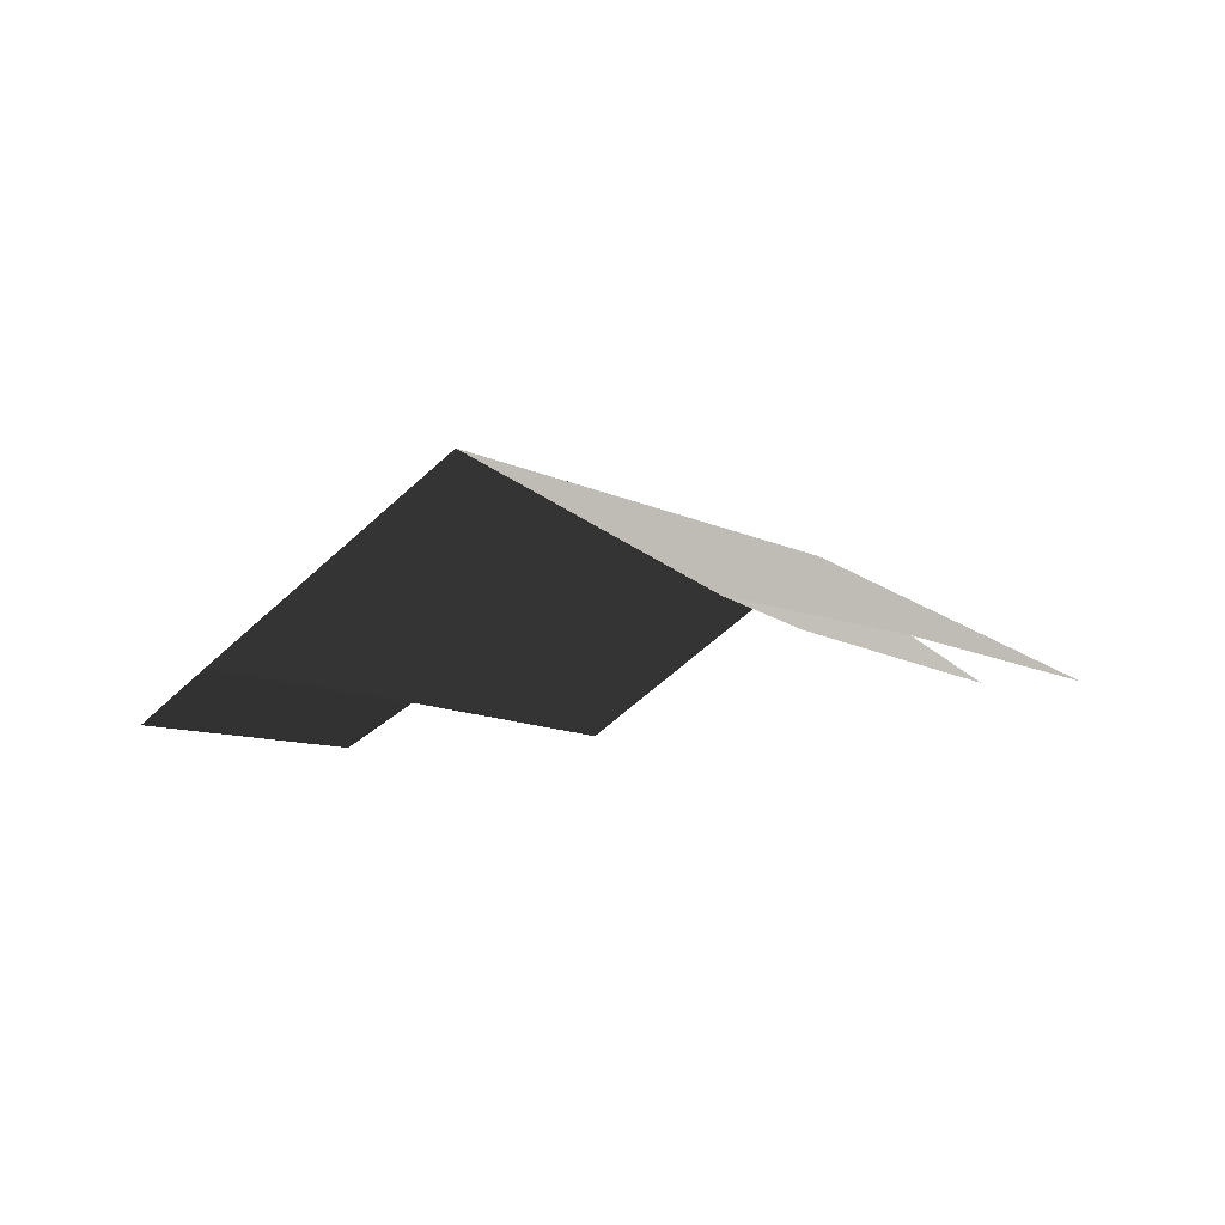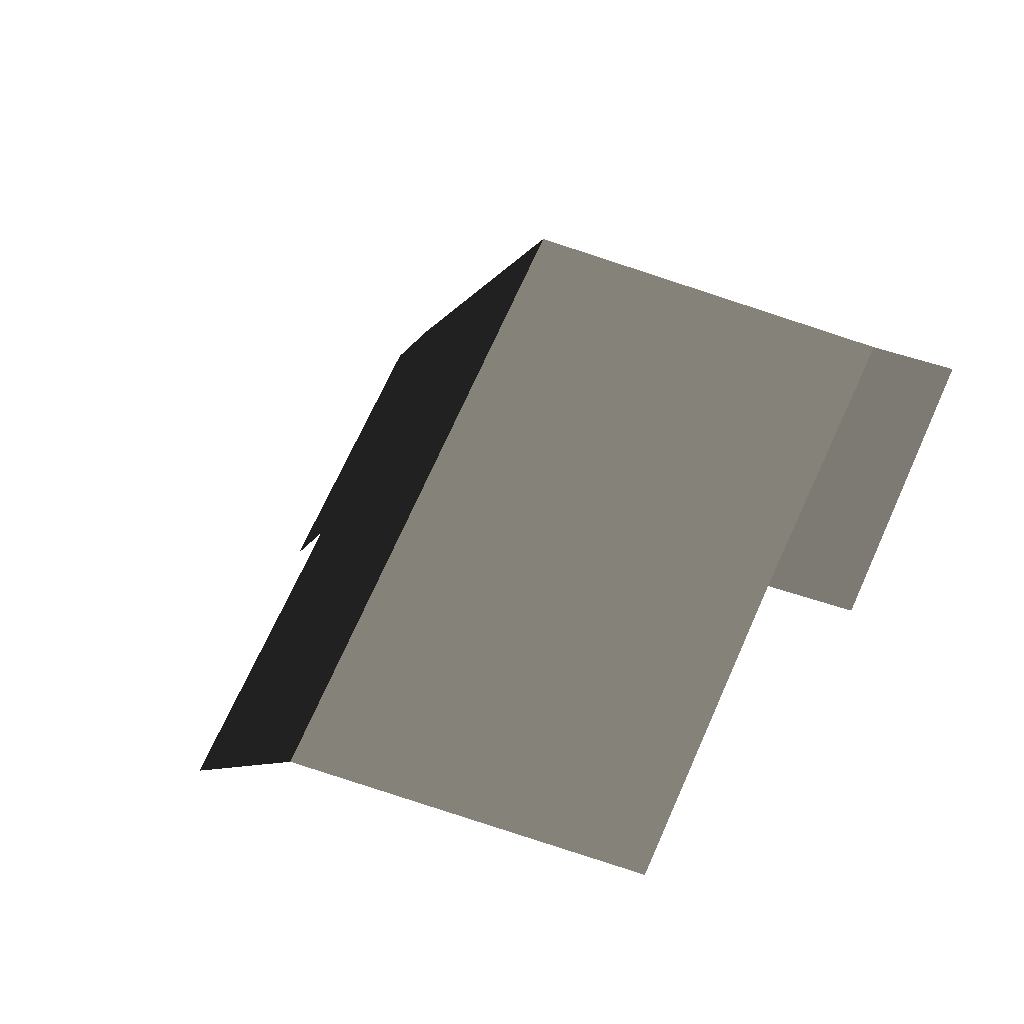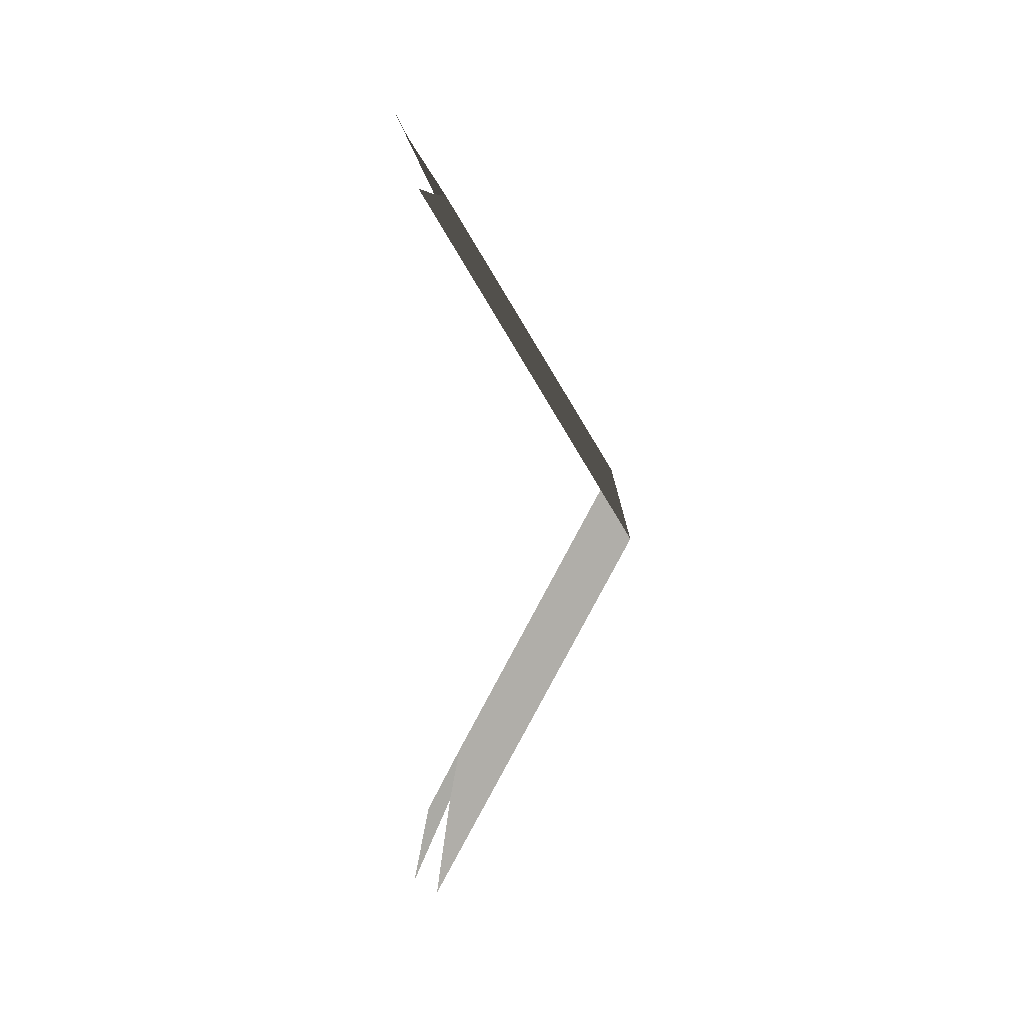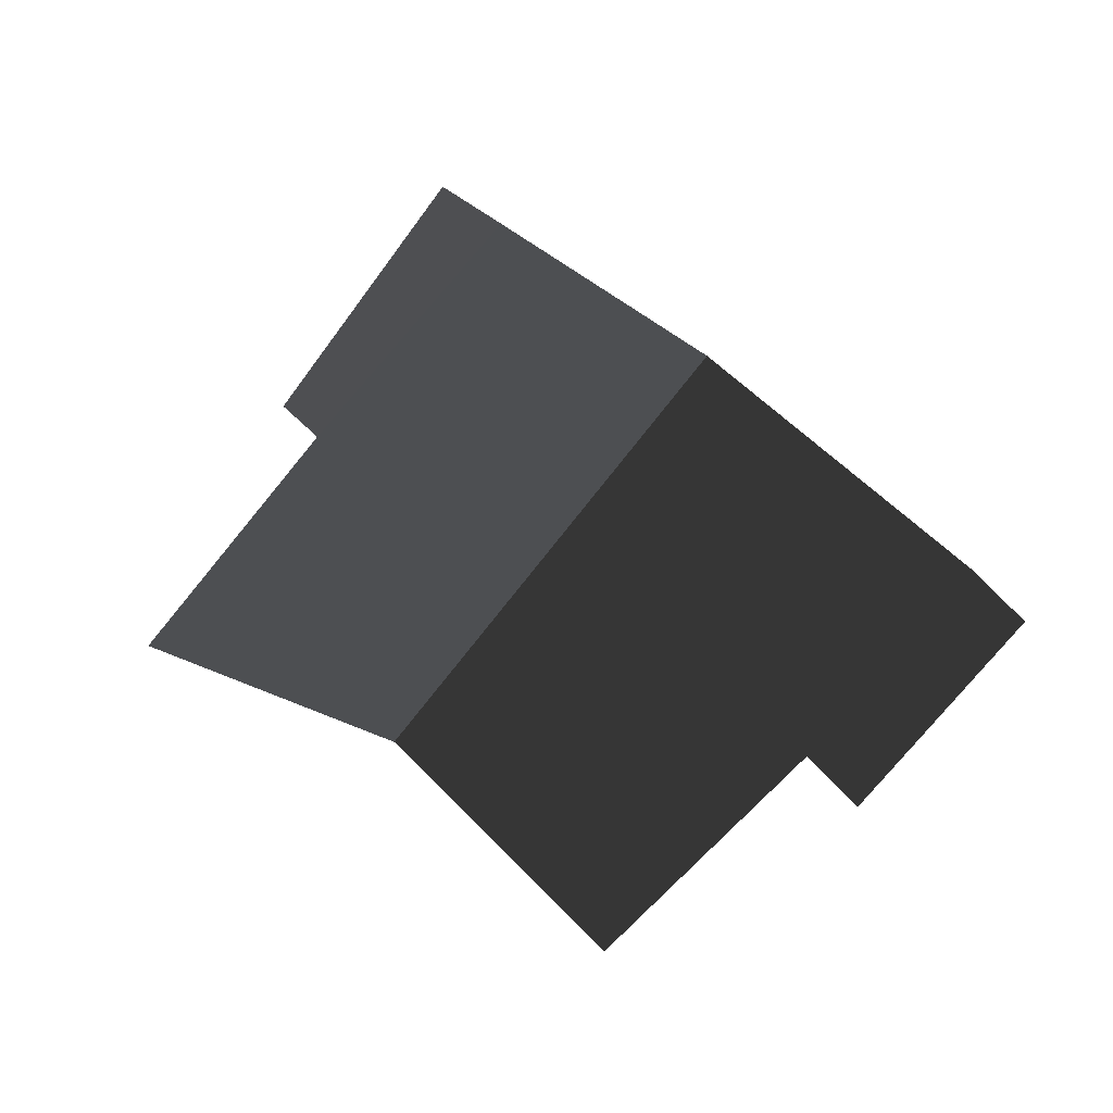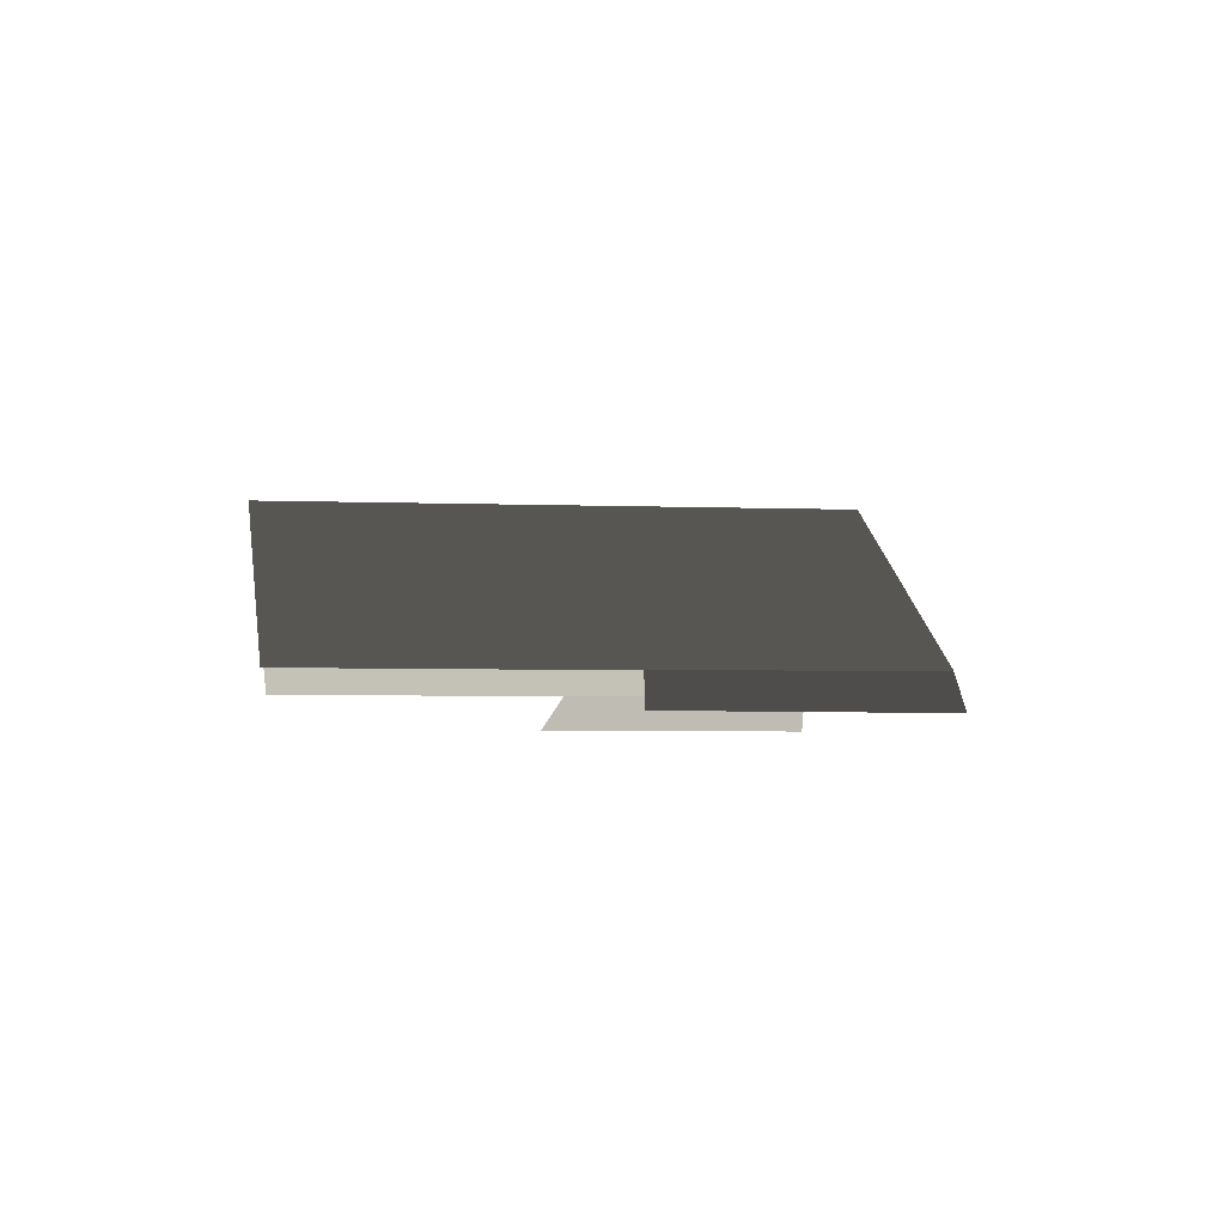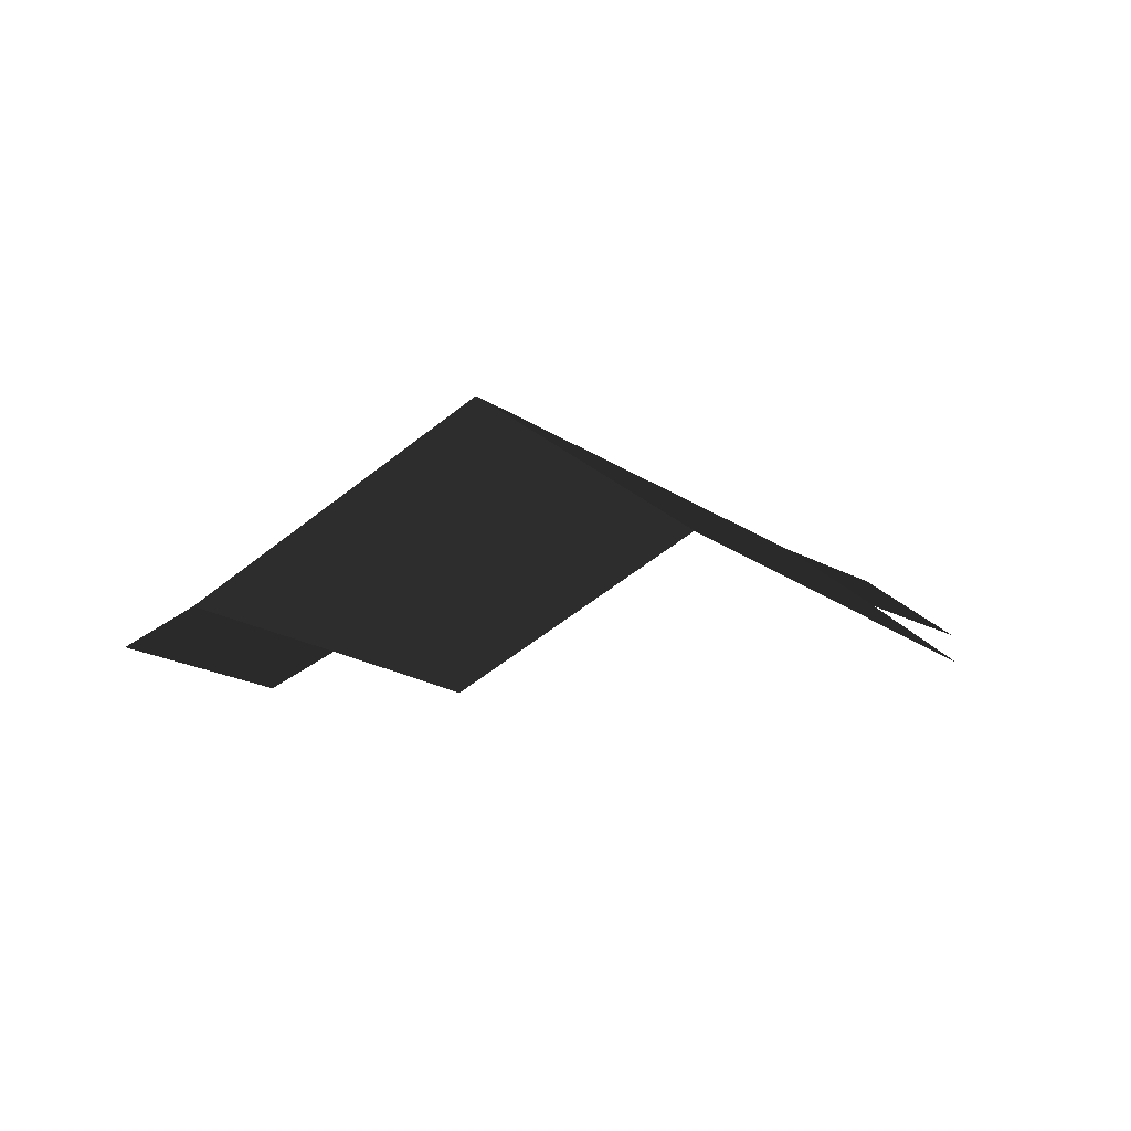
<metadata>
{"format":"obj","ext":"obj","renderer":"f3d","projection":"perspective","resolution":1024,"background":"white","views":[{"elev":-10.5,"azim":-169.8,"up":"+Z"},{"elev":-40.0,"azim":32.8,"up":"+Y"},{"elev":-56.1,"azim":-88.5,"up":"+Y"},{"elev":-65.8,"azim":114.0,"up":"+Z"},{"elev":-4.0,"azim":54.8,"up":"+Z"},{"elev":-12.4,"azim":175.3,"up":"+Z"}]}
</metadata>
<code>
v 5.709e+05 7.033e+06 80.95
v 5.709e+05 7.033e+06 80.26
v 5.709e+05 7.033e+06 80.95
v 5.709e+05 7.033e+06 80.26
v 5.709e+05 7.033e+06 84.17
v 5.709e+05 7.033e+06 84.17
v 5.709e+05 7.033e+06 80.95
v 5.709e+05 7.033e+06 80.95
v 5.709e+05 7.033e+06 80.95
v 5.709e+05 7.033e+06 80.95
v 5.709e+05 7.033e+06 80.26
v 5.709e+05 7.033e+06 80.26
f 1 2 3
f 3 2 4
f 1 3 5
f 5 3 6
f 6 3 7
f 8 5 9
f 9 5 6
f 9 6 10
f 11 8 12
f 12 8 9

</code>
